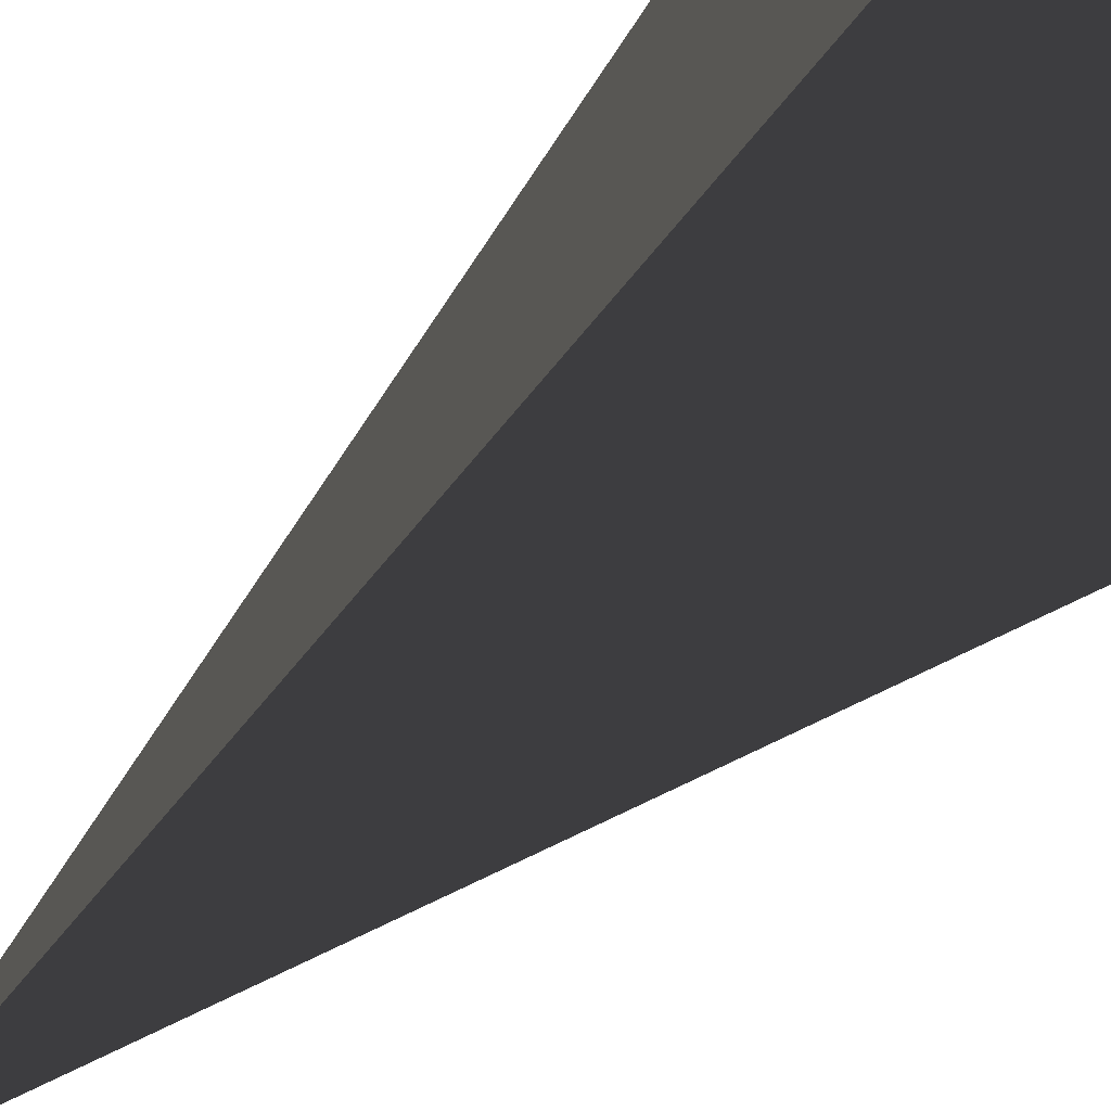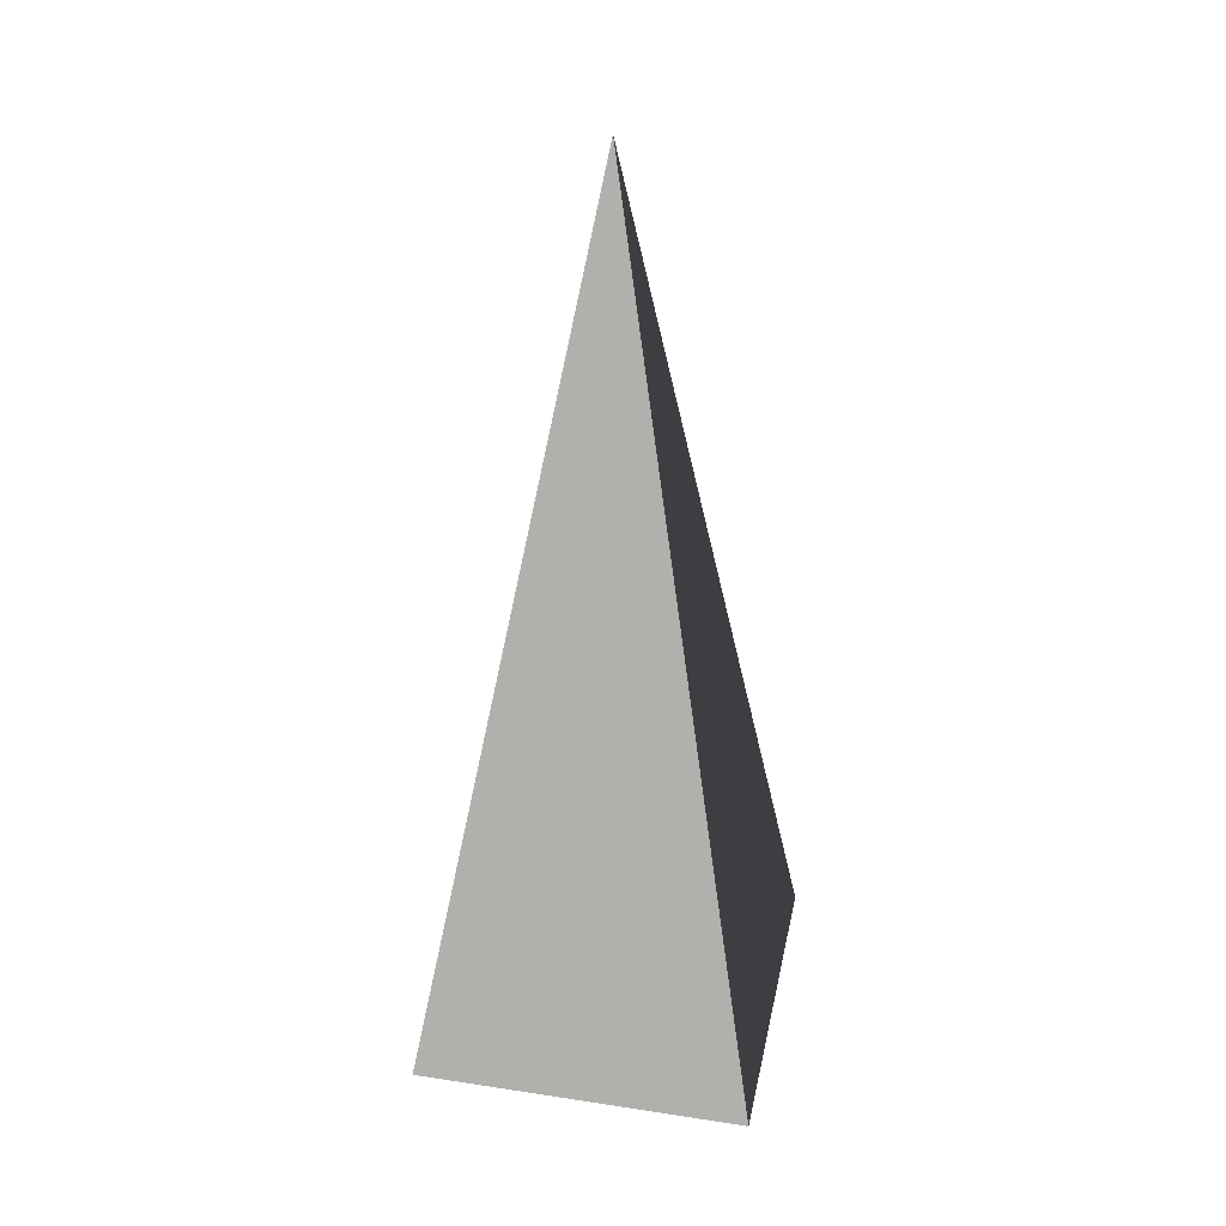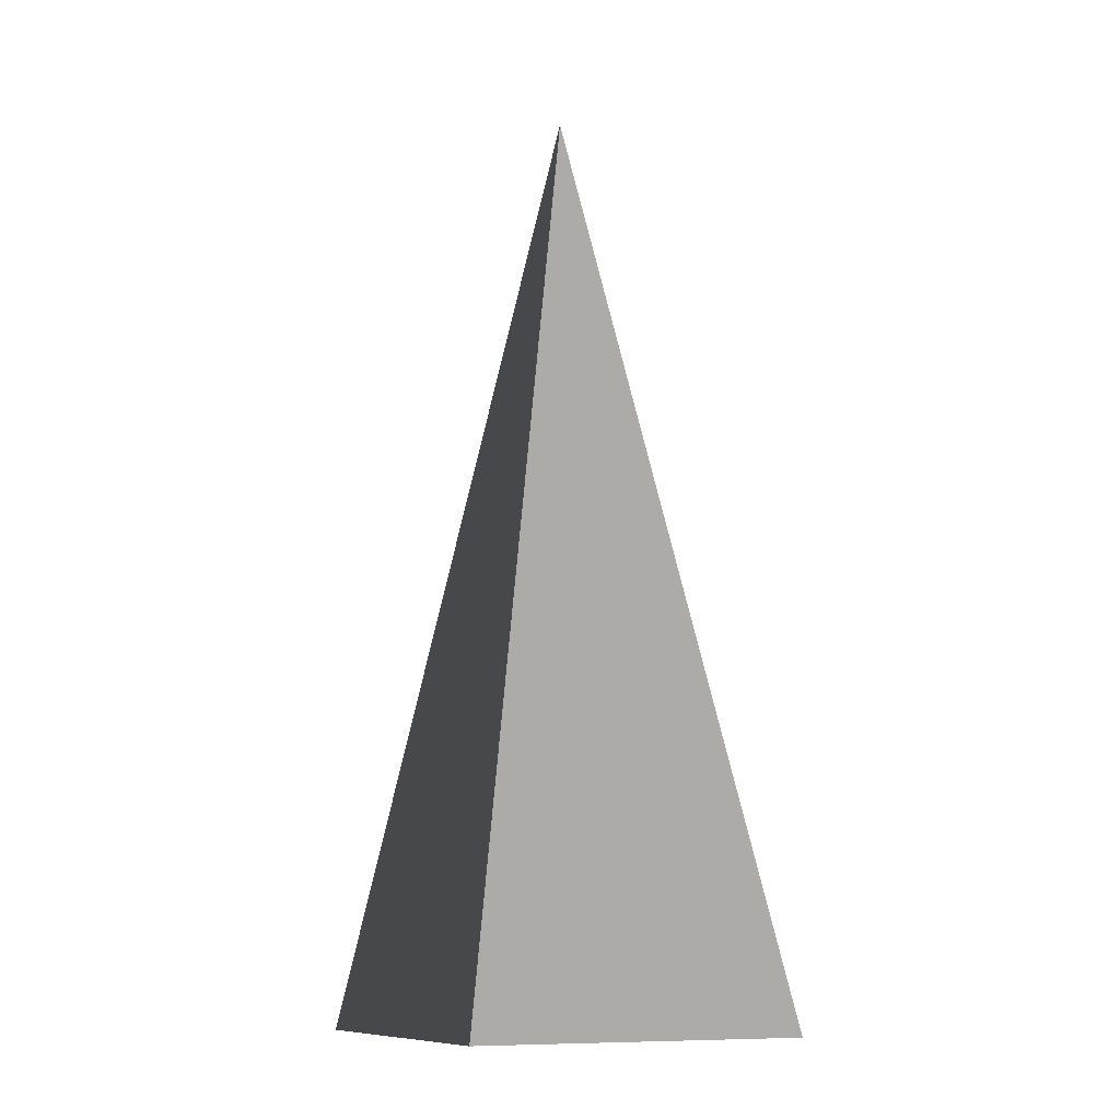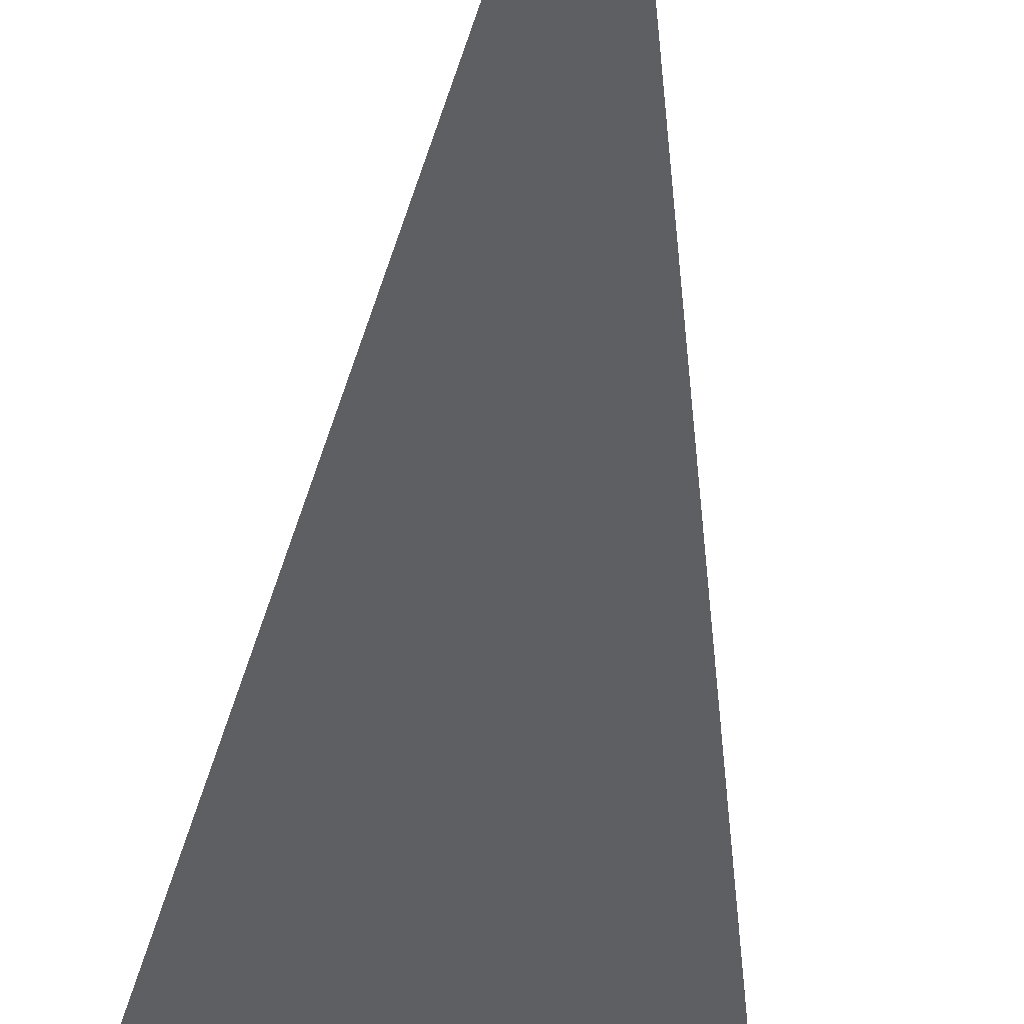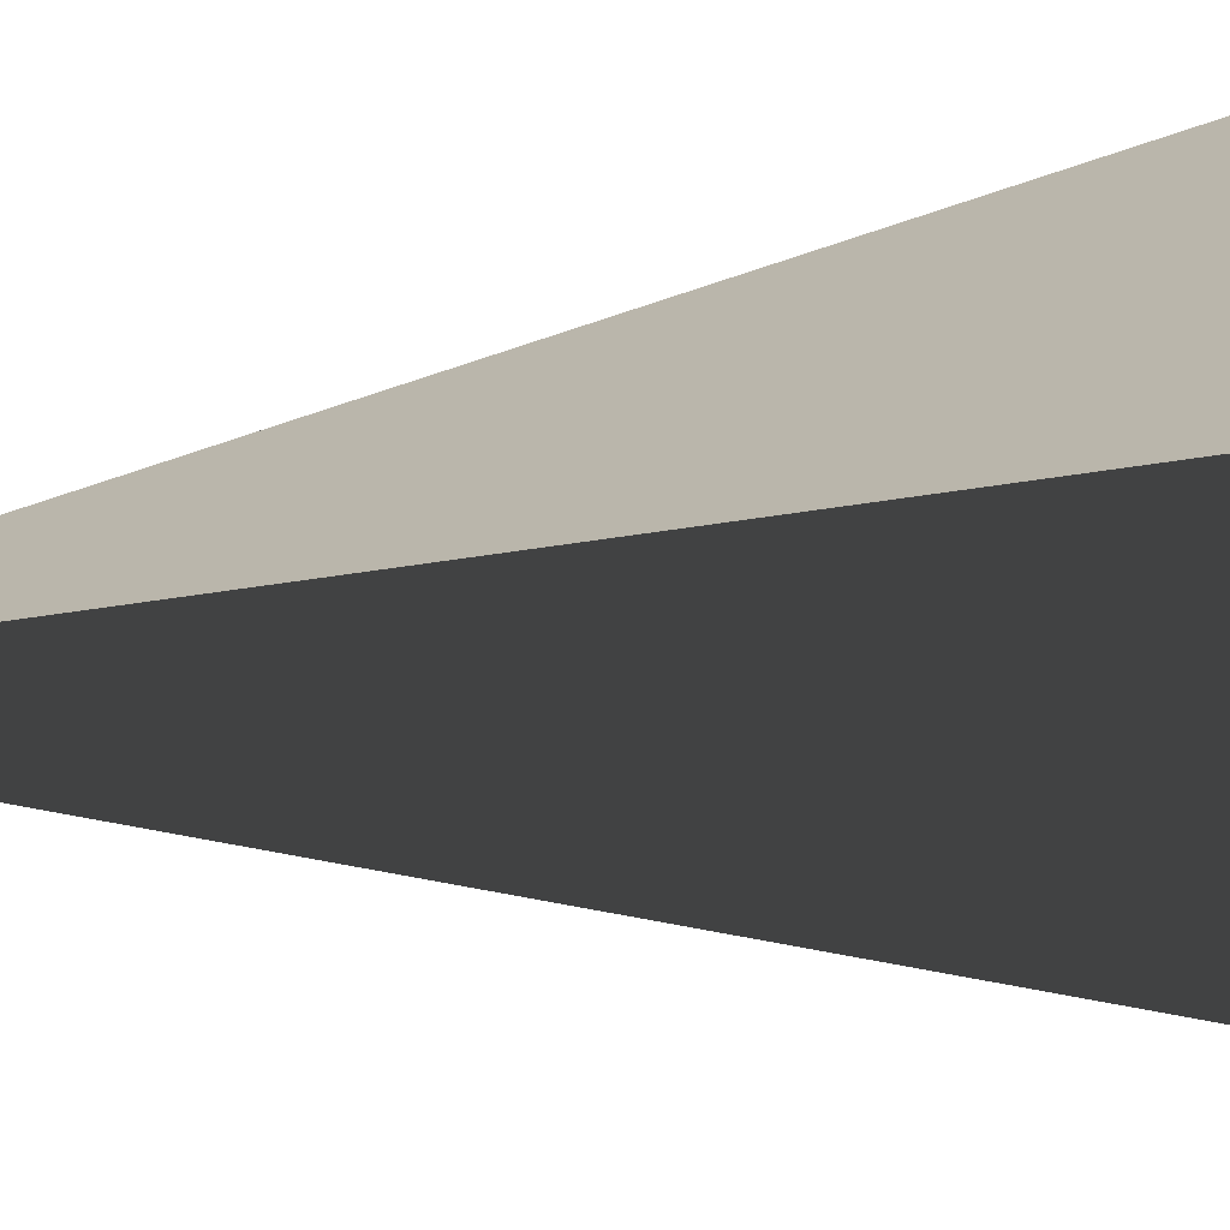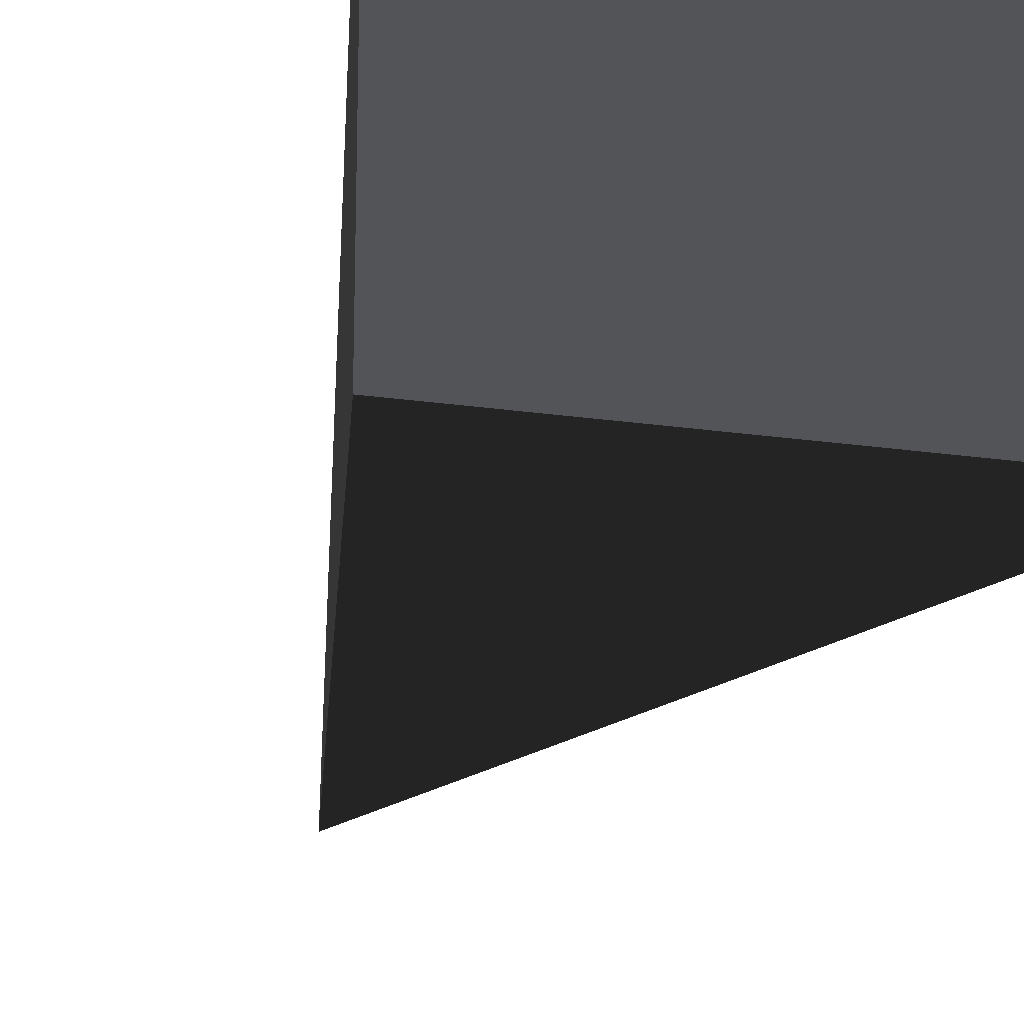
<metadata>
{"format":"obj","ext":"obj","renderer":"f3d","projection":"perspective","resolution":1024,"background":"white","views":[{"elev":-59.7,"azim":135.6,"up":"+Y"},{"elev":34.4,"azim":101.6,"up":"+Z"},{"elev":-10.6,"azim":-116.0,"up":"+Z"},{"elev":75.3,"azim":-173.4,"up":"+Y"},{"elev":-58.4,"azim":94.8,"up":"+Y"},{"elev":-23.4,"azim":166.5,"up":"+Y"}]}
</metadata>
<code>
v -5.965 -5.965 -11.43
v -5.965 5.965 -11.43
v -2.184e-06 -4.925e-06 21.53
v -5.965 5.965 -11.43
v 5.965 5.965 -11.43
v -2.184e-06 -4.925e-06 21.53
v 5.965 5.965 -11.43
v 5.965 -5.965 -11.43
v -2.184e-06 -4.925e-06 21.53
v 5.965 -5.965 -11.43
v -5.965 -5.965 -11.43
v -2.184e-06 -4.925e-06 21.53
v -5.965 5.965 -11.43
v -5.965 -5.965 -11.43
v 5.965 -5.965 -11.43
v 5.965 5.965 -11.43
g Cube_072_2270_427
f 1 3 2
f 4 6 5
f 7 9 8
f 10 12 11
f 13 15 14
f 13 16 15

</code>
